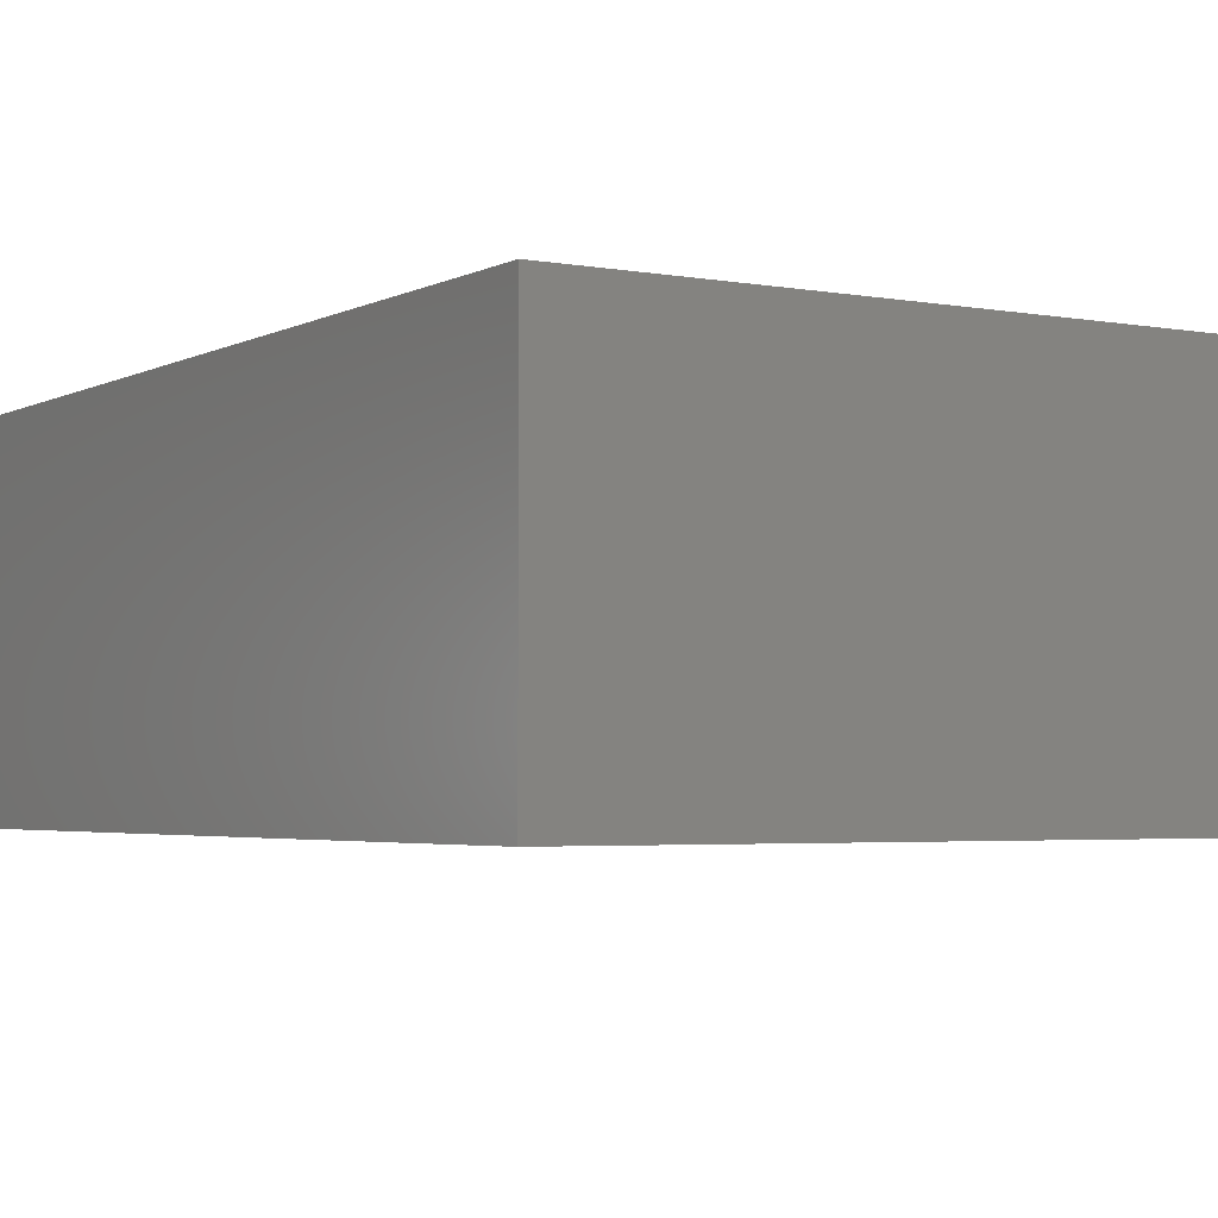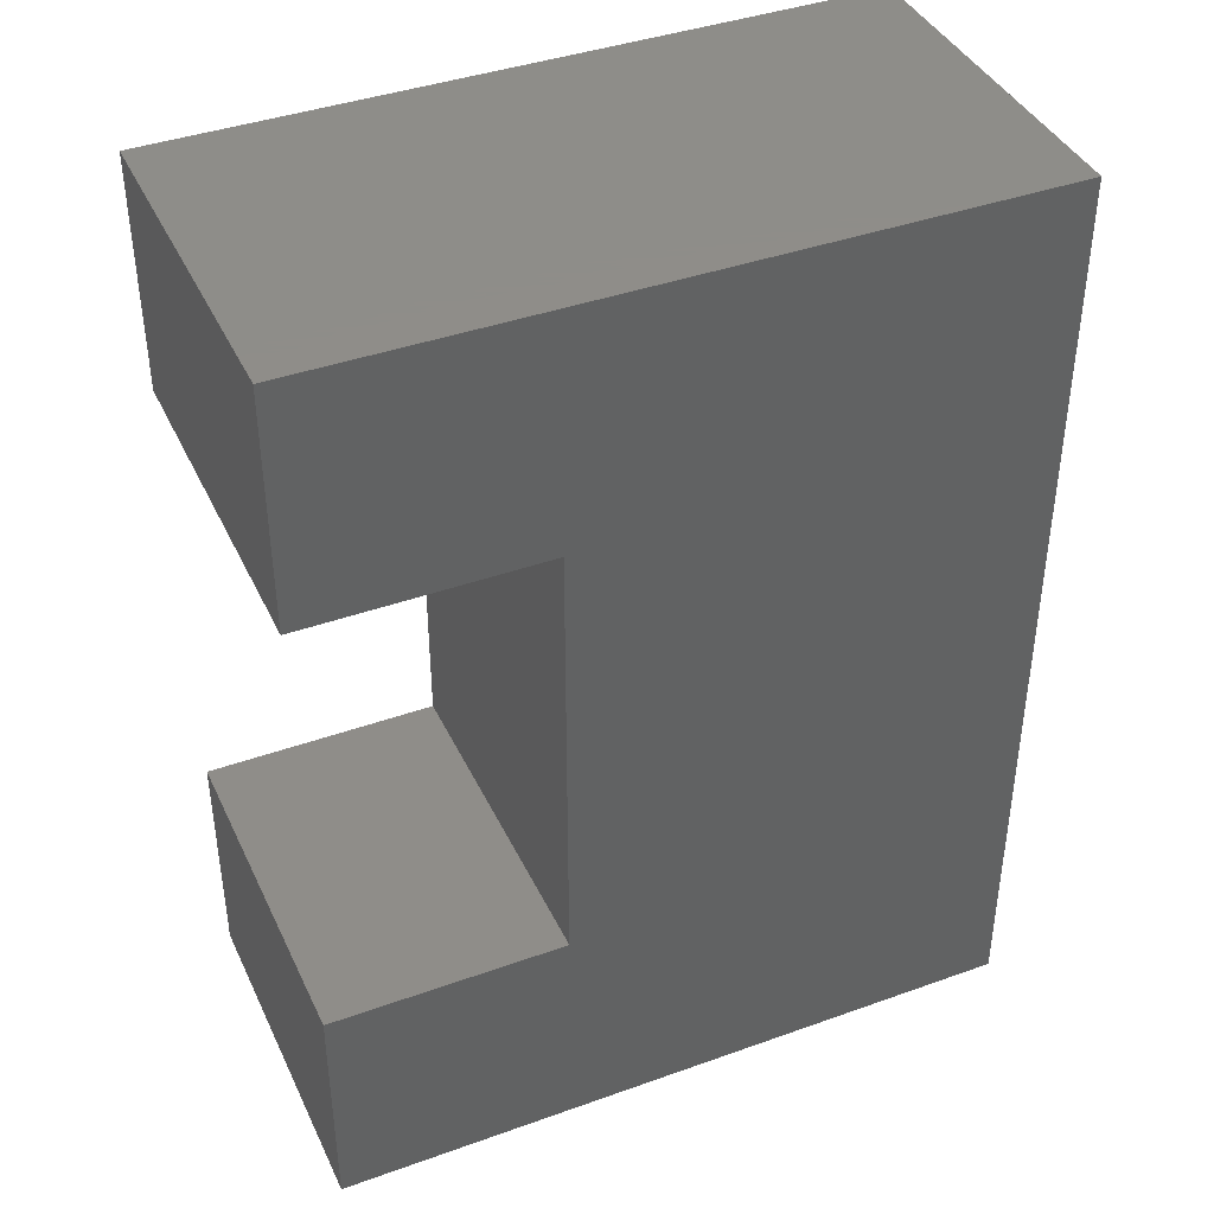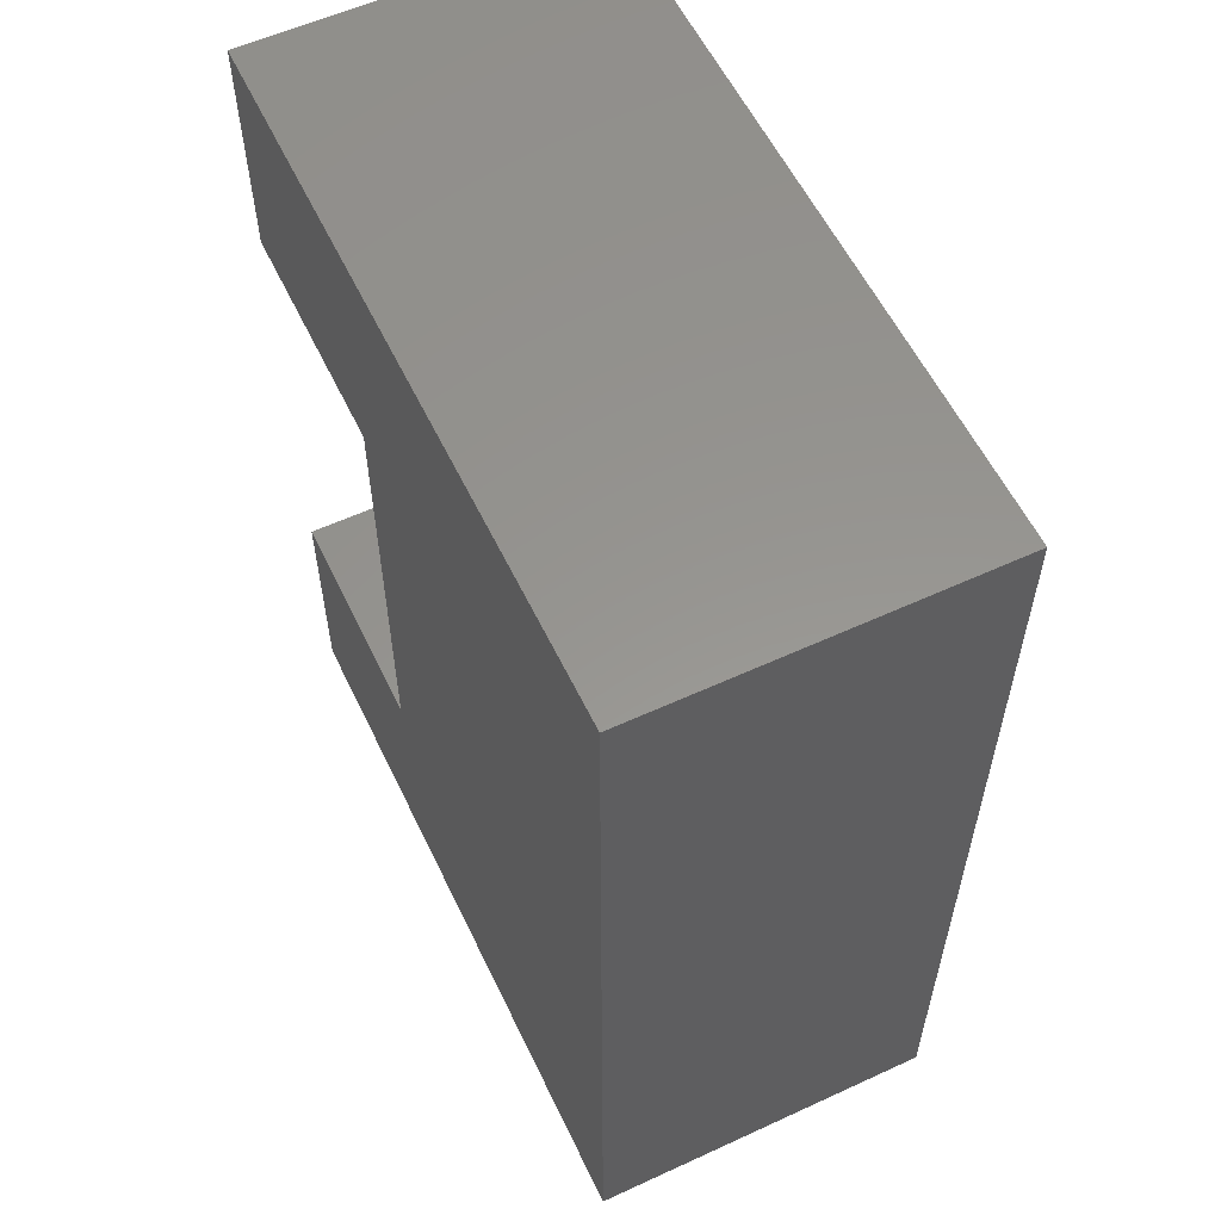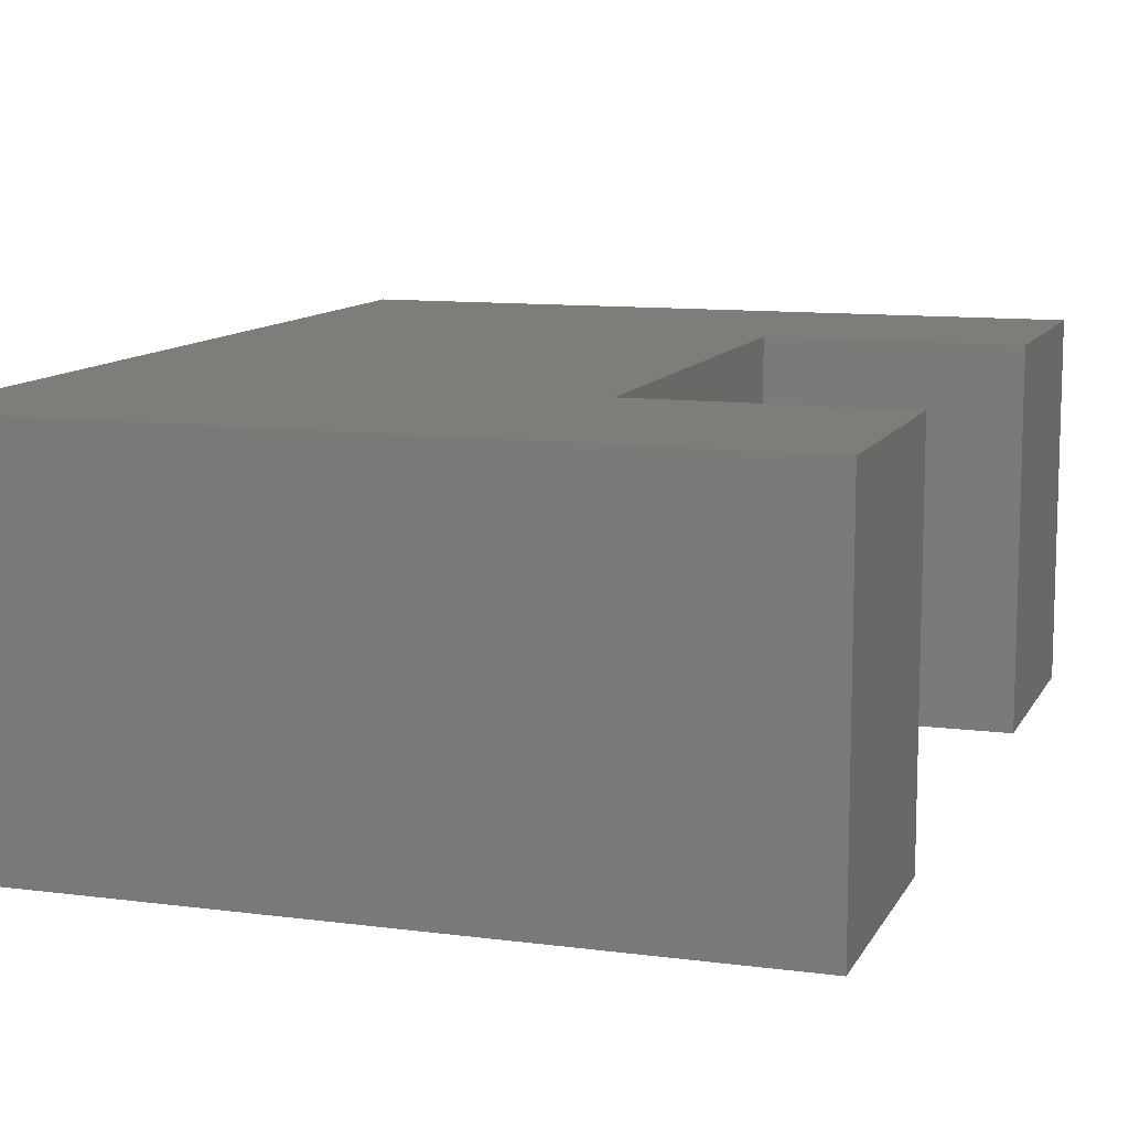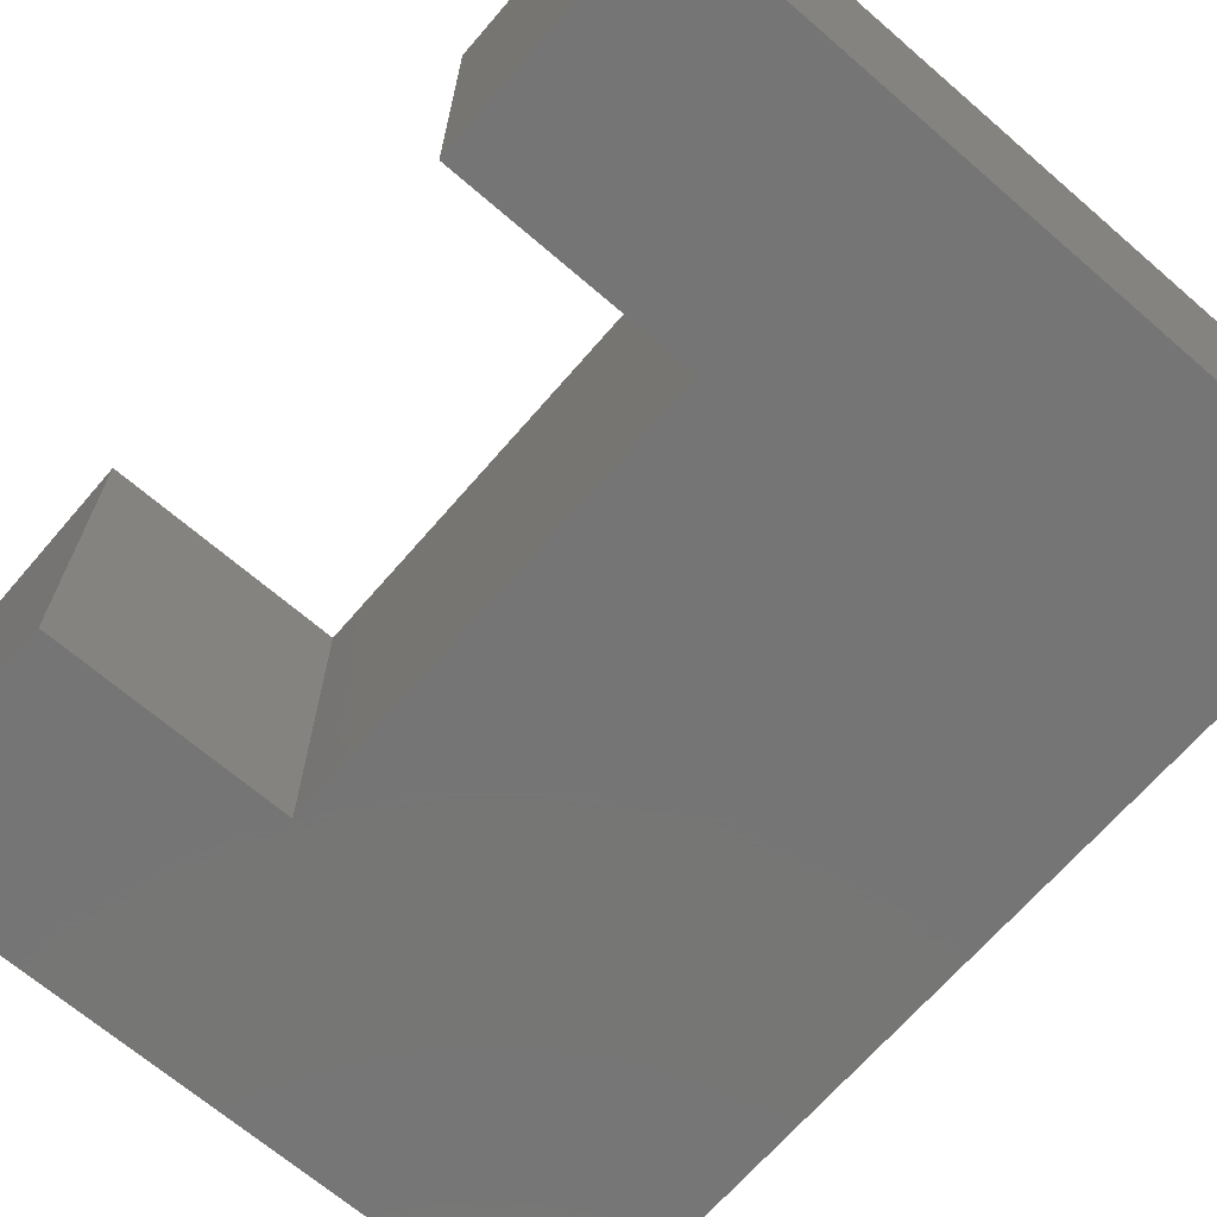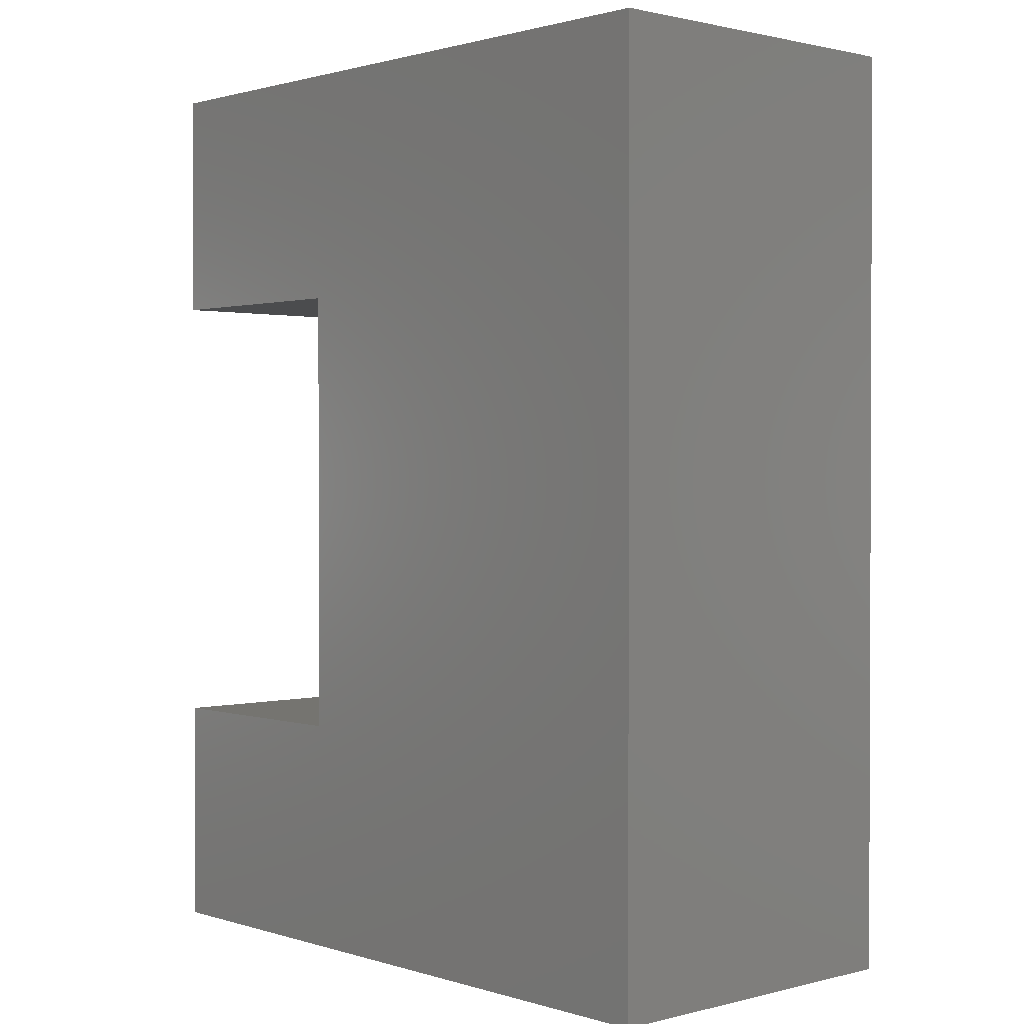
<metadata>
{"format":"stl","ext":"stl","renderer":"f3d","projection":"perspective","resolution":1024,"background":"white","views":[{"elev":-3.4,"azim":-31.7,"up":"+Y"},{"elev":40.5,"azim":156.3,"up":"+Z"},{"elev":57.7,"azim":-115.5,"up":"+Z"},{"elev":10.7,"azim":18.2,"up":"+Y"},{"elev":-67.9,"azim":139.2,"up":"+Y"},{"elev":1.2,"azim":-132.3,"up":"+Z"}]}
</metadata>
<code>
# stl→obj: 16 verts, 28 faces
v 0.75 2.282e-16 0.9074
v 0.2868 1.768e-16 0.9074
v 0.75 0.6875 0.9074
v 0.2868 0.6875 0.9074
v -0.625 0.6875 1.371
v -0.625 1.012e-16 1.371
v 0.75 0.6875 1.371
v 0.75 2.539e-16 1.371
v 0.75 1.784e-16 0.01003
v 0.75 0.6875 0.01003
v 0.2868 1.269e-16 0.01003
v 0.2868 0.6875 0.01003
v -0.625 0.6875 -0.4531
v 0.75 0.6875 -0.4531
v -0.625 0 -0.4531
v 0.75 1.527e-16 -0.4531
f 1 2 3
f 3 2 4
f 5 6 7
f 7 6 8
f 9 10 11
f 11 10 12
f 13 14 15
f 15 14 16
f 16 9 15
f 15 9 11
f 15 11 6
f 6 11 2
f 6 2 8
f 8 2 1
f 13 10 14
f 10 13 12
f 12 13 5
f 12 5 4
f 4 5 7
f 4 7 3
f 11 12 2
f 2 12 4
f 5 13 6
f 6 13 15
f 1 3 8
f 8 3 7
f 16 14 9
f 9 14 10

</code>
